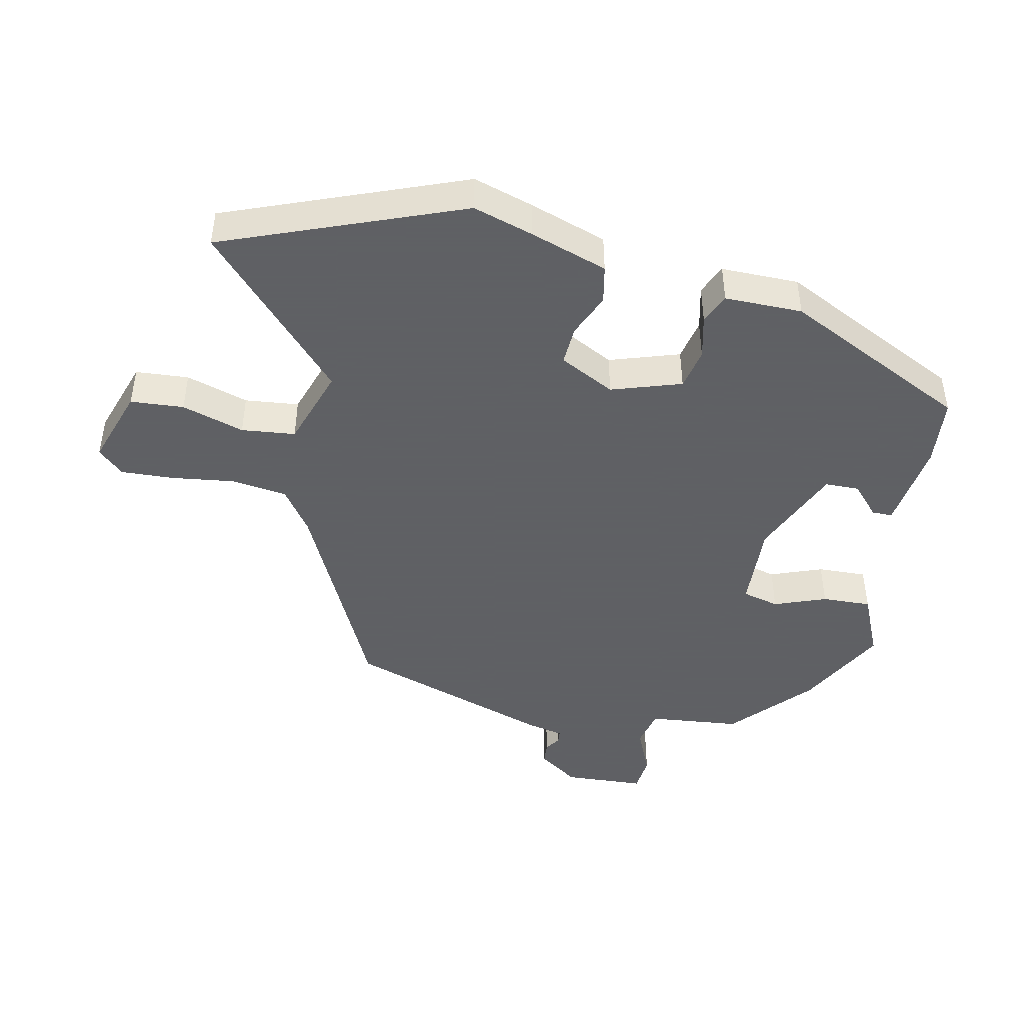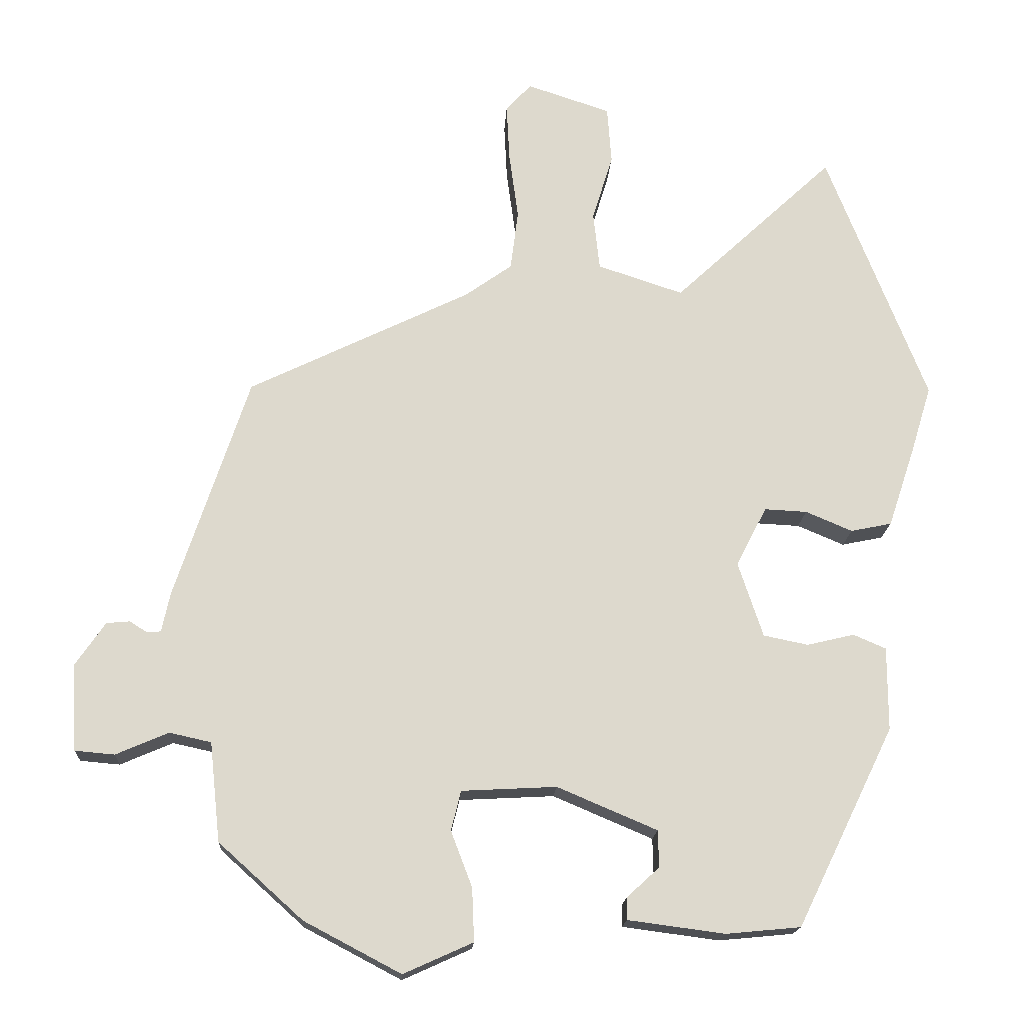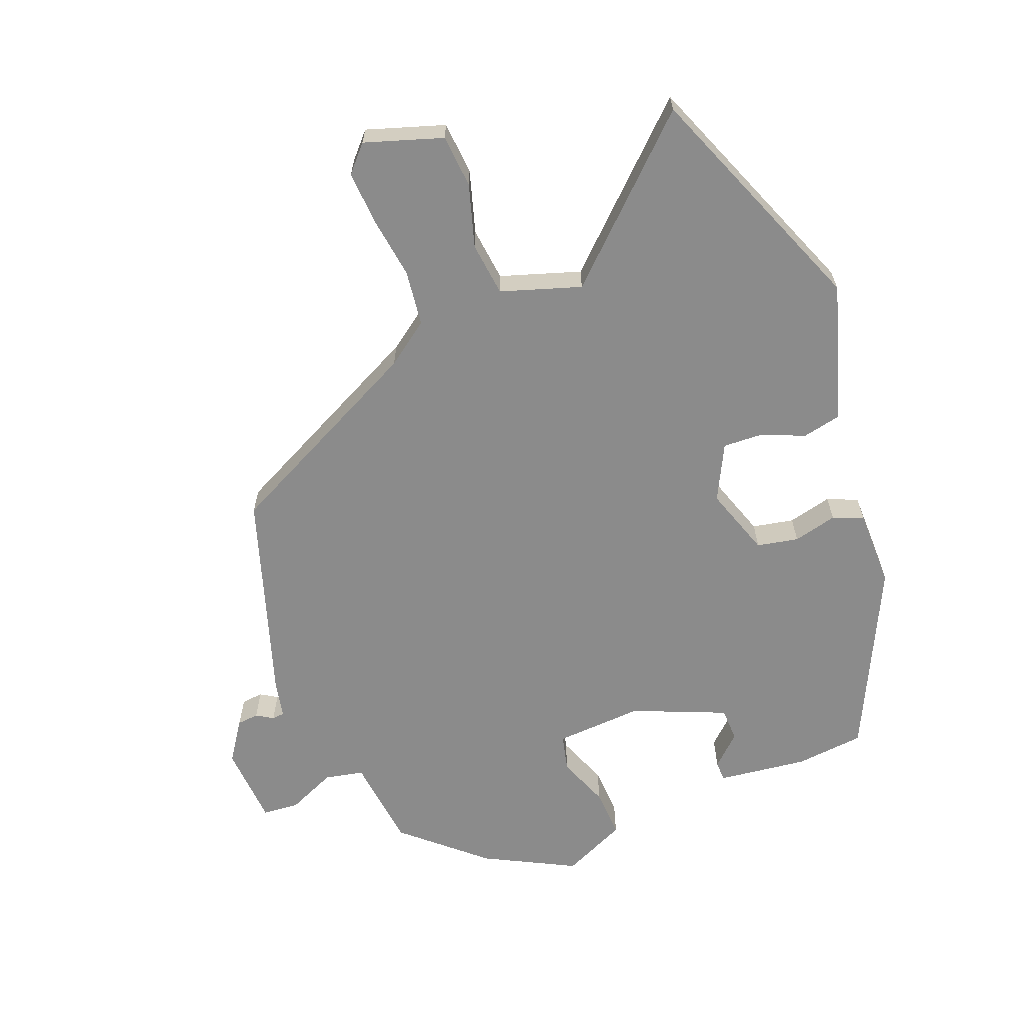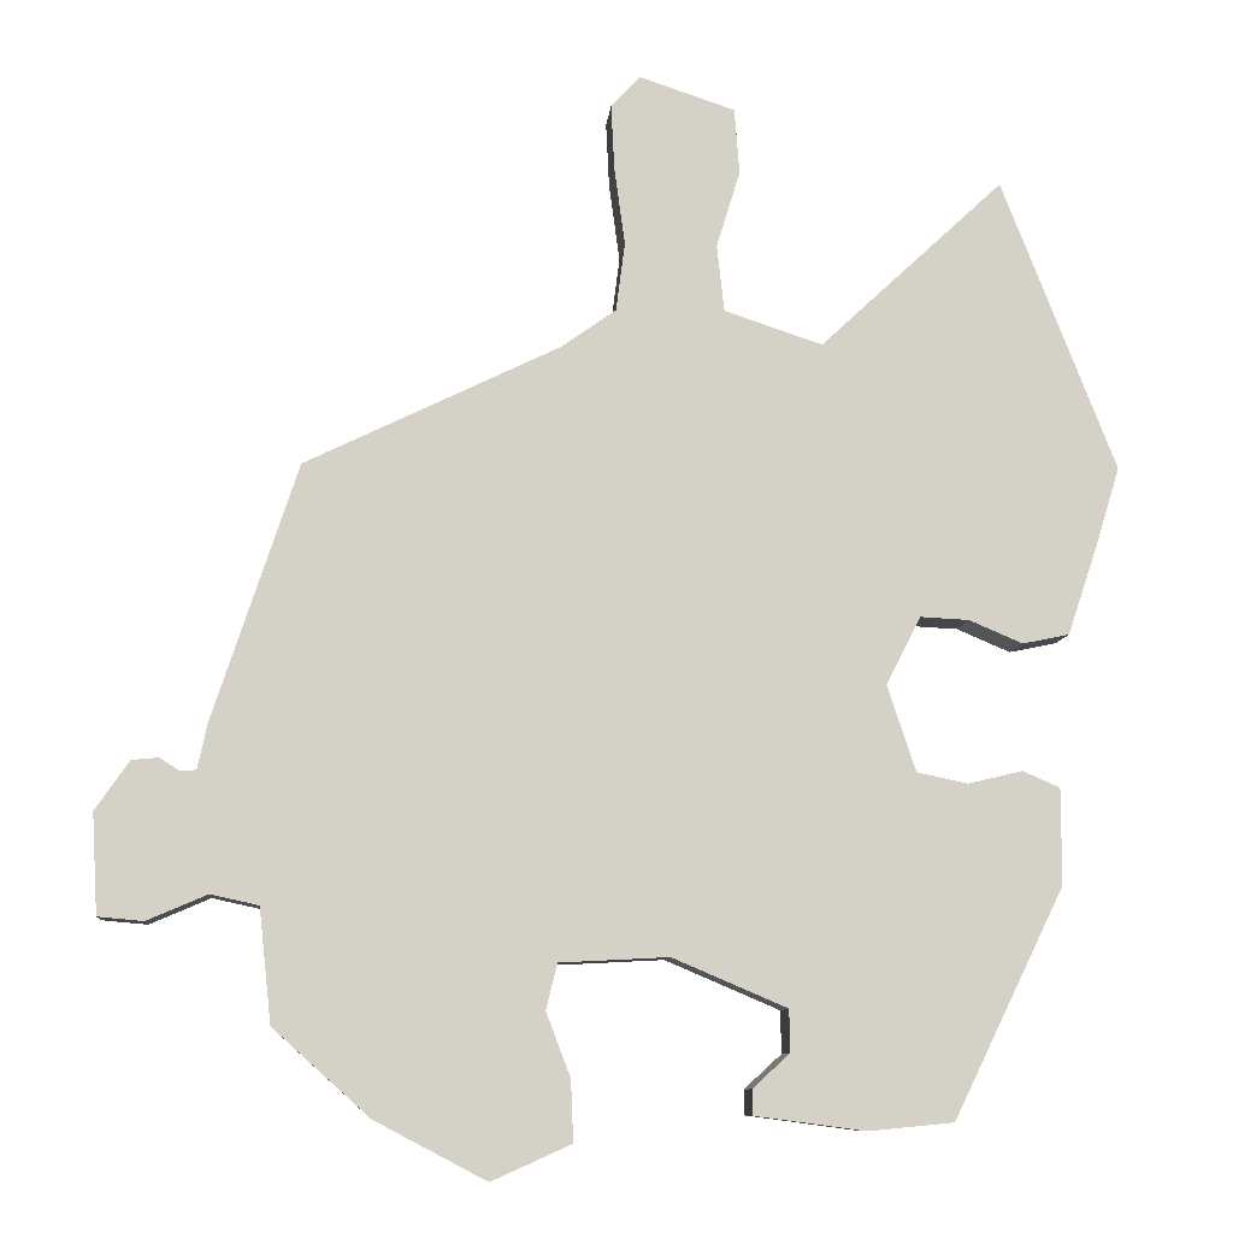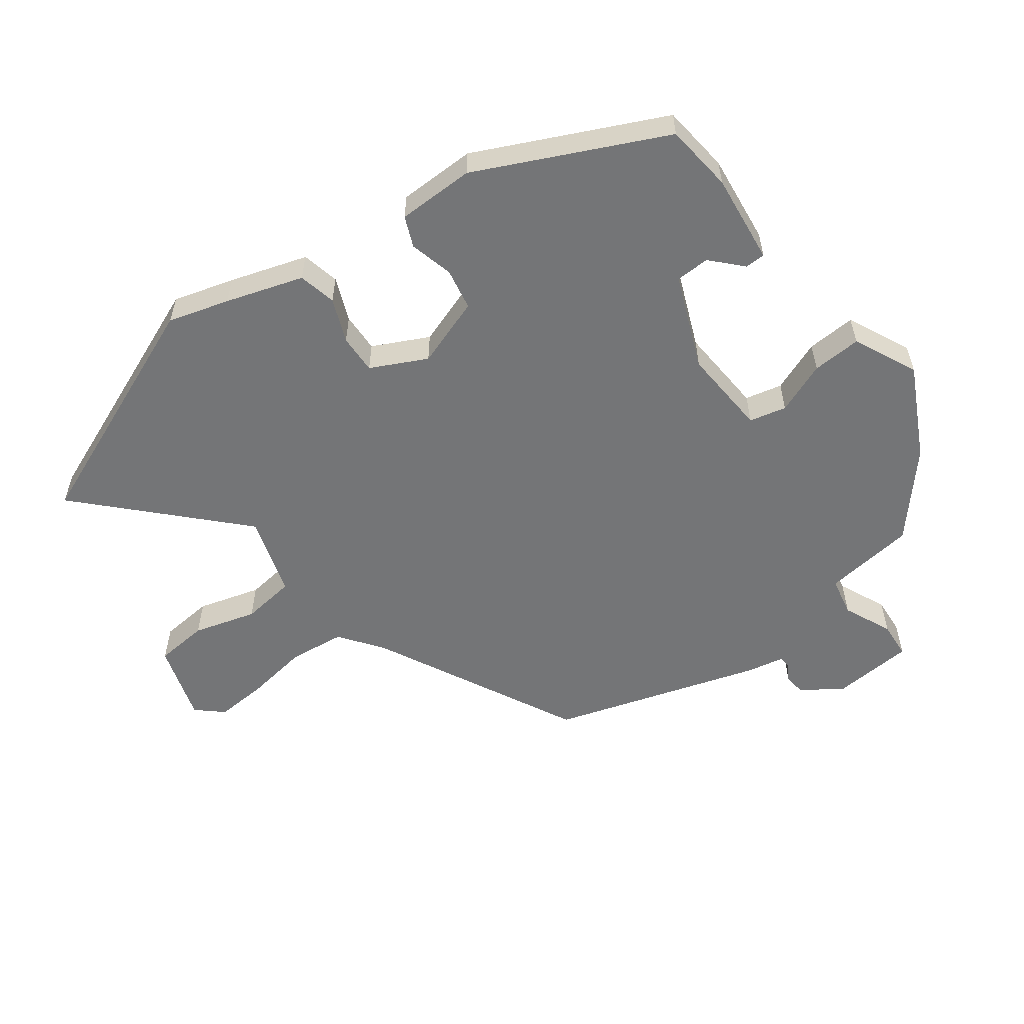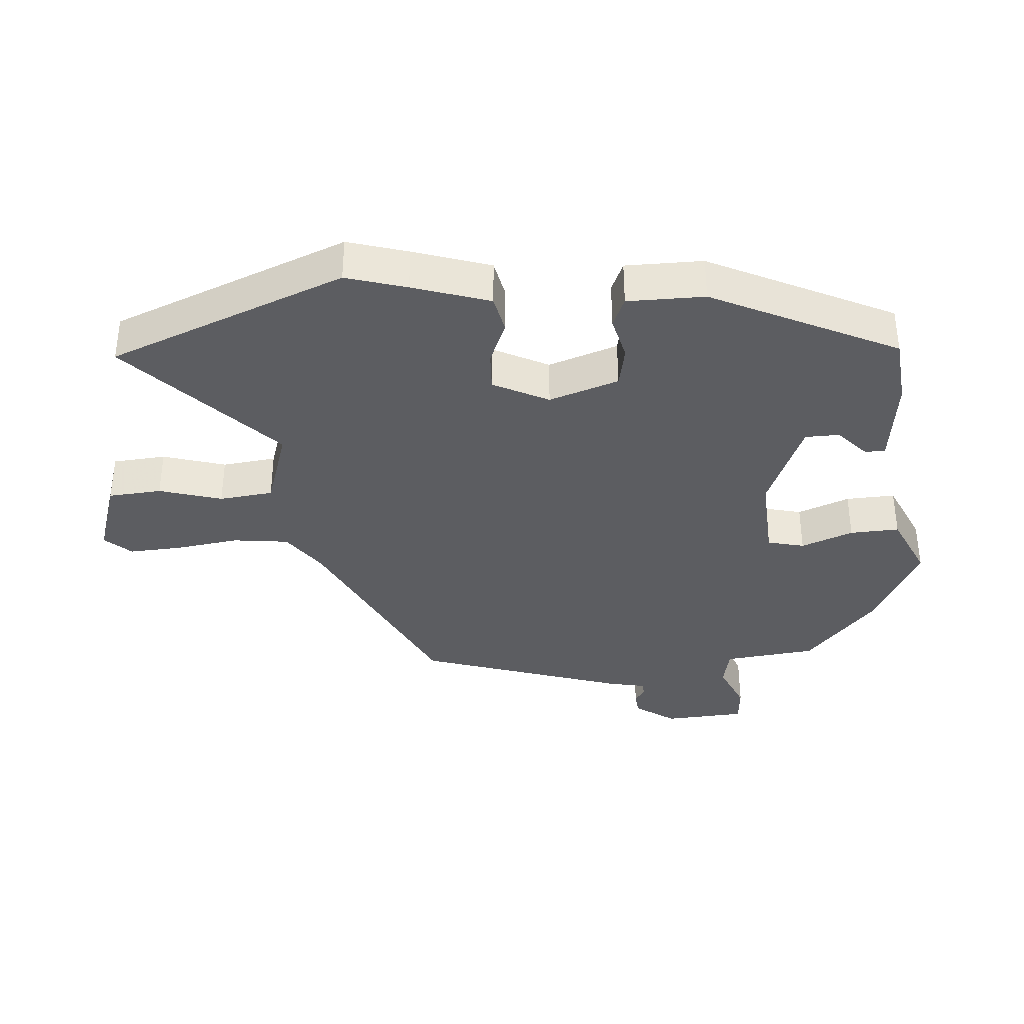
<metadata>
{"format":"obj","ext":"obj","renderer":"f3d","projection":"perspective","resolution":1024,"background":"white","views":[{"elev":-45.3,"azim":77.8,"up":"+Y"},{"elev":-17.4,"azim":-3.1,"up":"+Z"},{"elev":-63.9,"azim":21.7,"up":"+Y"},{"elev":-9.4,"azim":-5.4,"up":"+Z"},{"elev":-56.5,"azim":127.4,"up":"+Y"},{"elev":-36.8,"azim":94.8,"up":"+Y"}]}
</metadata>
<code>
v -0.337 0.07 -0.473
v -0.456 0.07 -0.366
v -0.471 0.07 -0.226
v -0.53 0.07 -0.213
v -0.604 0.07 -0.245
v -0.66 0.07 -0.24
v -0.667 0.07 -0.117
v -0.625 0.07 -0.056
v -0.592 0.07 -0.053
v -0.567 0.07 -0.069
v -0.548 0.07 -0.067
v -0.536 0.07 -0.011
v -0.432 0.07 0.304
v -0.118 0.07 0.457
v -0.052 0.07 0.504
v -0.041 0.07 0.589
v -0.054 0.07 0.685
v -0.058 0.07 0.765
v -0.022 0.07 0.804
v 0.096 0.07 0.765
v 0.102 0.07 0.684
v 0.073 0.07 0.589
v 0.082 0.07 0.507
v 0.203 0.07 0.467
v 0.43 0.07 0.679
v 0.571 0.07 0.319
v 0.543 0.07 0.227
v 0.504 0.07 0.11
v 0.446 0.07 0.098
v 0.38 0.07 0.126
v 0.32 0.07 0.129
v 0.277 0.07 0.045
v 0.312 0.07 -0.061
v 0.375 0.07 -0.074
v 0.442 0.07 -0.058
v 0.488 0.07 -0.078
v 0.488 0.07 -0.196
v 0.351 0.07 -0.477
v 0.246 0.07 -0.487
v 0.109 0.07 -0.469
v 0.109 0.07 -0.438
v 0.155 0.07 -0.396
v 0.154 0.07 -0.344
v 0.013 0.07 -0.284
v -0.121 0.07 -0.291
v -0.135 0.07 -0.347
v -0.105 0.07 -0.426
v -0.102 0.07 -0.501
v -0.2 0.07 -0.545
v -0.337 0 -0.473
v -0.456 0 -0.366
v -0.471 0 -0.226
v -0.53 0 -0.213
v -0.604 0 -0.245
v -0.66 0 -0.24
v -0.667 0 -0.117
v -0.625 0 -0.056
v -0.592 0 -0.053
v -0.567 0 -0.069
v -0.548 0 -0.067
v -0.536 0 -0.011
v -0.432 0 0.304
v -0.118 0 0.457
v -0.052 0 0.504
v -0.041 0 0.589
v -0.054 0 0.685
v -0.058 0 0.765
v -0.022 0 0.804
v 0.096 0 0.765
v 0.102 0 0.684
v 0.073 0 0.589
v 0.082 0 0.507
v 0.203 0 0.467
v 0.43 0 0.679
v 0.571 0 0.319
v 0.543 0 0.227
v 0.504 0 0.11
v 0.446 0 0.098
v 0.38 0 0.126
v 0.32 0 0.129
v 0.277 0 0.045
v 0.312 0 -0.061
v 0.375 0 -0.074
v 0.442 0 -0.058
v 0.488 0 -0.078
v 0.488 0 -0.196
v 0.351 0 -0.477
v 0.246 0 -0.487
v 0.109 0 -0.469
v 0.109 0 -0.438
v 0.155 0 -0.396
v 0.154 0 -0.344
v 0.013 0 -0.284
v -0.121 0 -0.291
v -0.135 0 -0.347
v -0.105 0 -0.426
v -0.102 0 -0.501
v -0.2 0 -0.545
f 46 47 48 49
f 45 46 49 1
f 39 40 41 42
f 39 42 43
f 38 39 43
f 37 38 43
f 34 35 36 37
f 33 34 37 43
f 32 33 43 44
f 27 28 29 30
f 27 30 31
f 24 25 26 27
f 23 24 27 31
f 19 20 21 22
f 19 22 23
f 16 17 18 19
f 16 19 23
f 15 16 23 31
f 11 12 13 14
f 11 14 15 31
f 7 8 9 10
f 7 10 11
f 4 5 6 7
f 3 4 7 11
f 45 1 2 3
f 31 32 44 45
f 3 11 31 45
f 98 97 96 95
f 50 98 95 94
f 91 90 89 88
f 92 91 88
f 92 88 87
f 92 87 86
f 86 85 84 83
f 92 86 83 82
f 93 92 82 81
f 79 78 77 76
f 80 79 76
f 76 75 74 73
f 80 76 73 72
f 71 70 69 68
f 72 71 68
f 68 67 66 65
f 72 68 65
f 80 72 65 64
f 63 62 61 60
f 80 64 63 60
f 59 58 57 56
f 60 59 56
f 56 55 54 53
f 60 56 53 52
f 52 51 50 94
f 94 93 81 80
f 94 80 60 52
f 1 50 51 2
f 2 51 52 3
f 3 52 53 4
f 4 53 54 5
f 5 54 55 6
f 6 55 56 7
f 7 56 57 8
f 8 57 58 9
f 9 58 59 10
f 10 59 60 11
f 11 60 61 12
f 12 61 62 13
f 13 62 63 14
f 14 63 64 15
f 15 64 65 16
f 16 65 66 17
f 17 66 67 18
f 18 67 68 19
f 19 68 69 20
f 20 69 70 21
f 21 70 71 22
f 22 71 72 23
f 23 72 73 24
f 24 73 74 25
f 25 74 75 26
f 26 75 76 27
f 27 76 77 28
f 28 77 78 29
f 29 78 79 30
f 30 79 80 31
f 31 80 81 32
f 32 81 82 33
f 33 82 83 34
f 34 83 84 35
f 35 84 85 36
f 36 85 86 37
f 37 86 87 38
f 38 87 88 39
f 39 88 89 40
f 40 89 90 41
f 41 90 91 42
f 42 91 92 43
f 43 92 93 44
f 44 93 94 45
f 45 94 95 46
f 46 95 96 47
f 47 96 97 48
f 48 97 98 49
f 49 98 50 1

</code>
